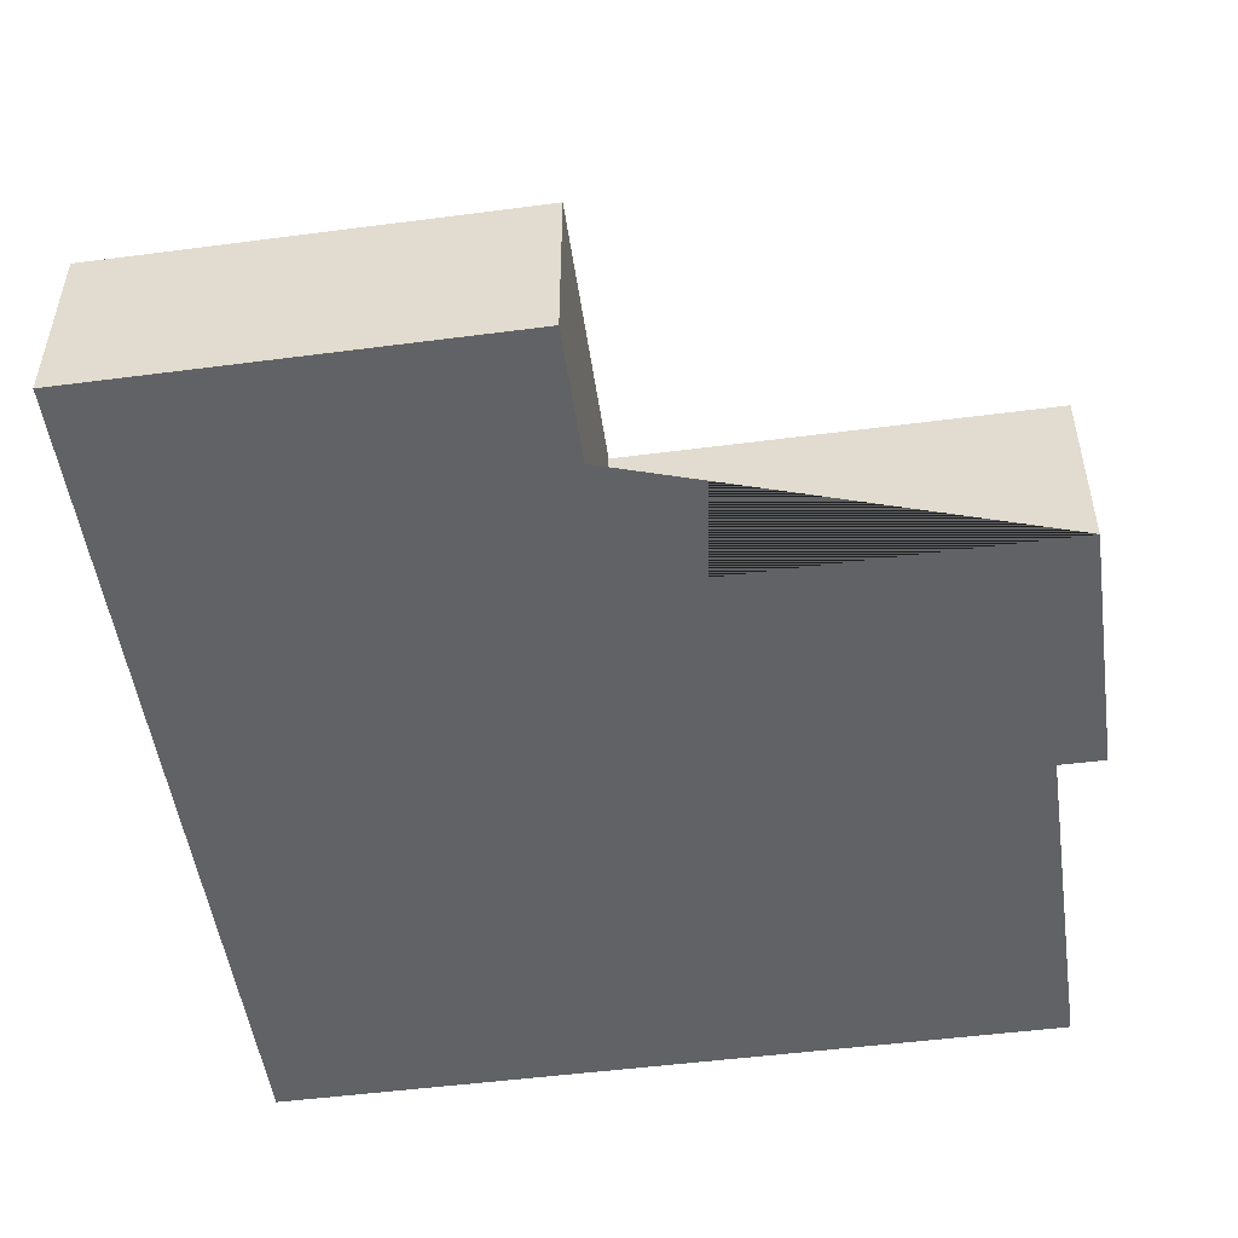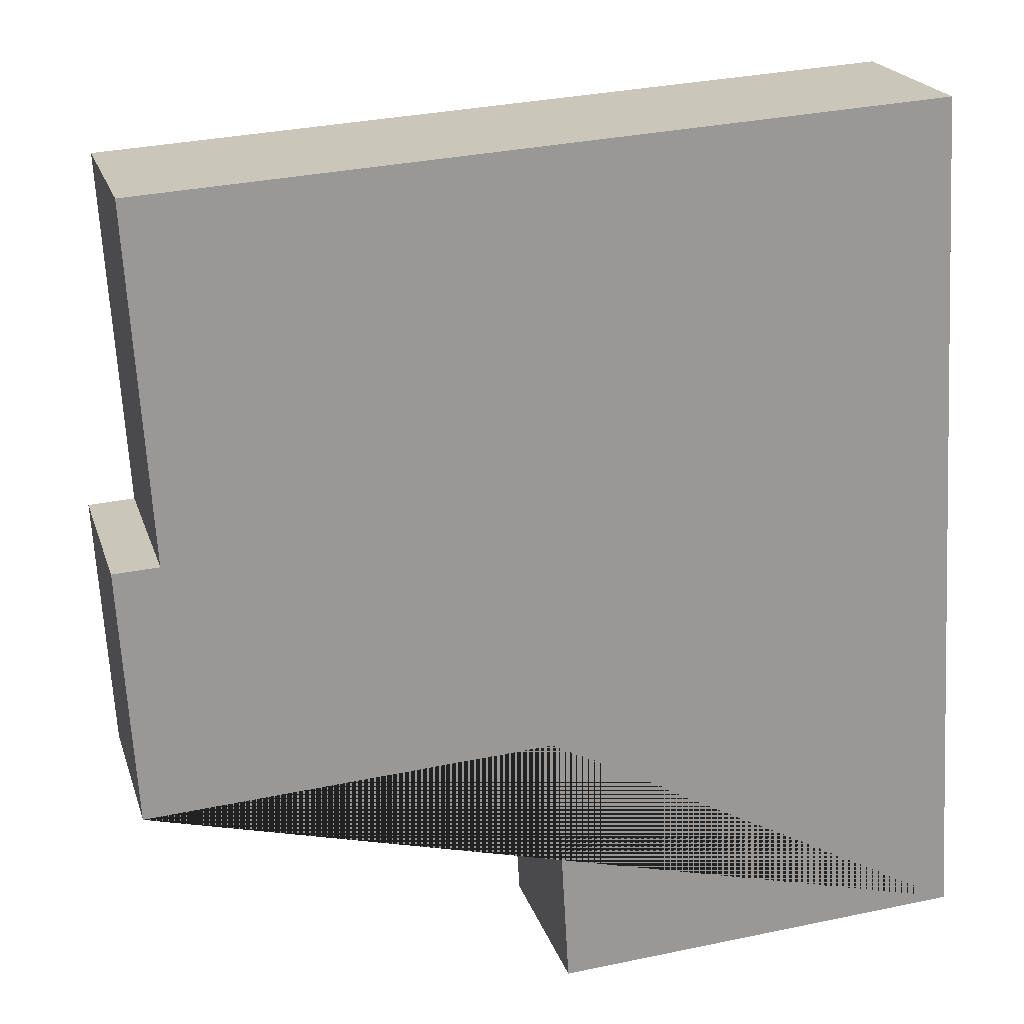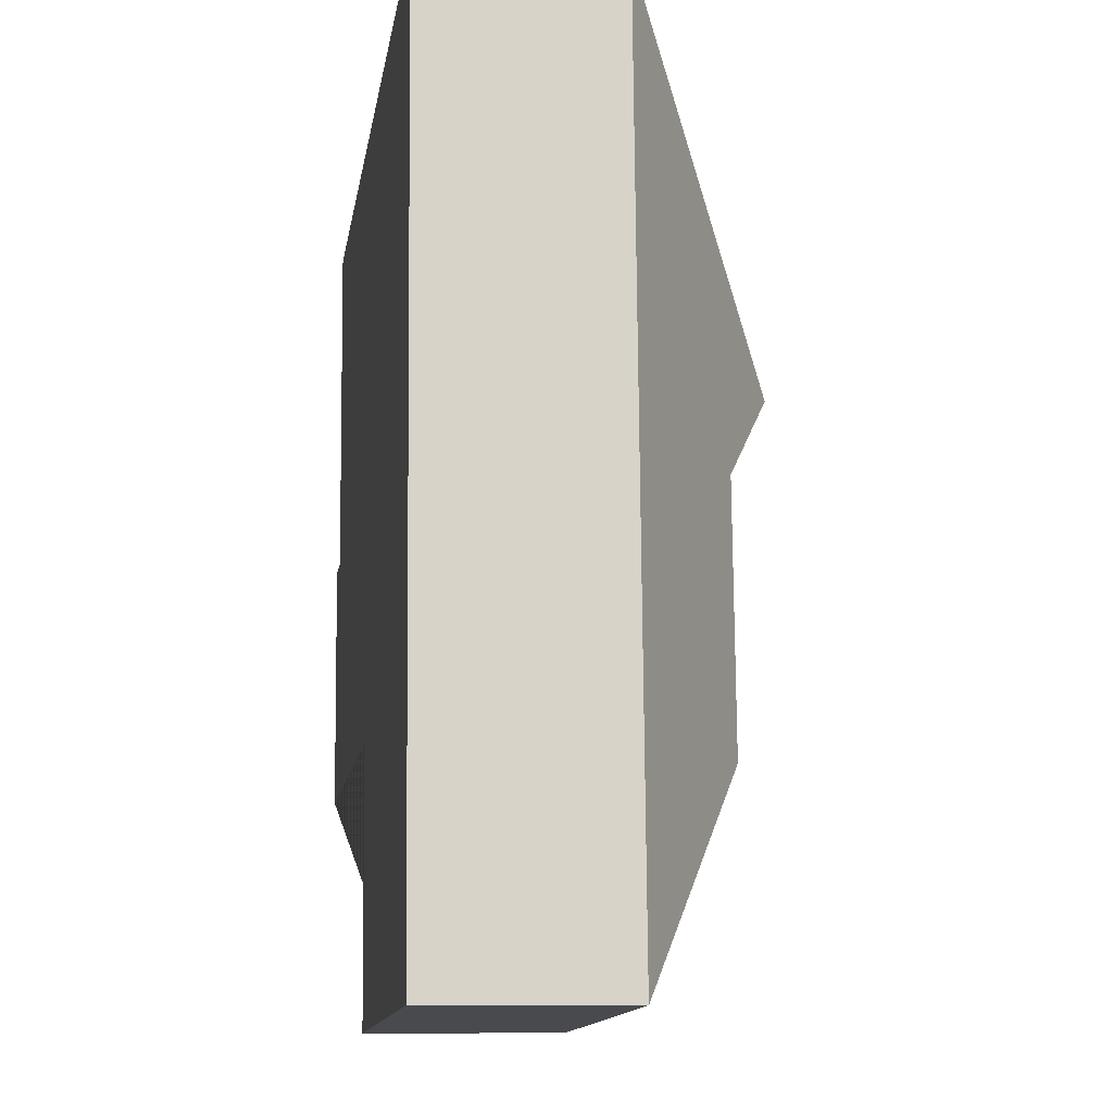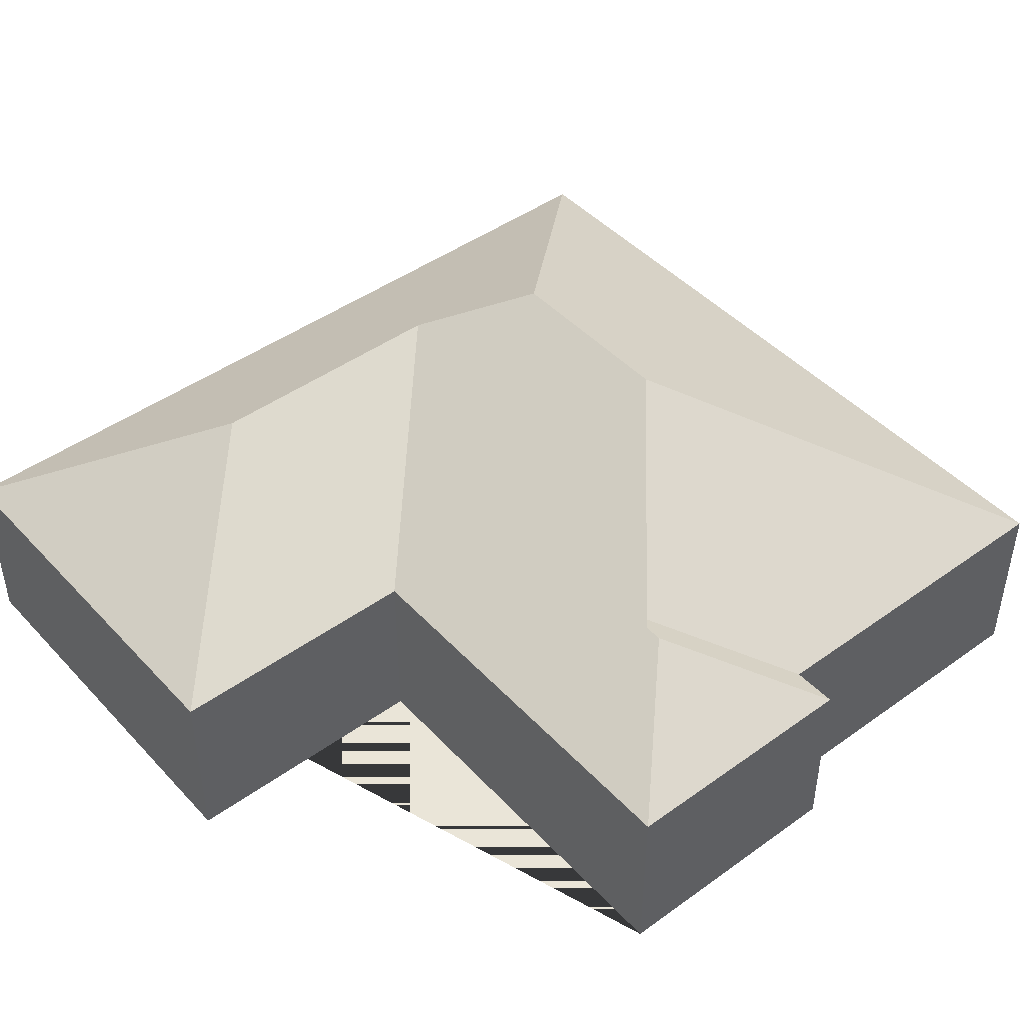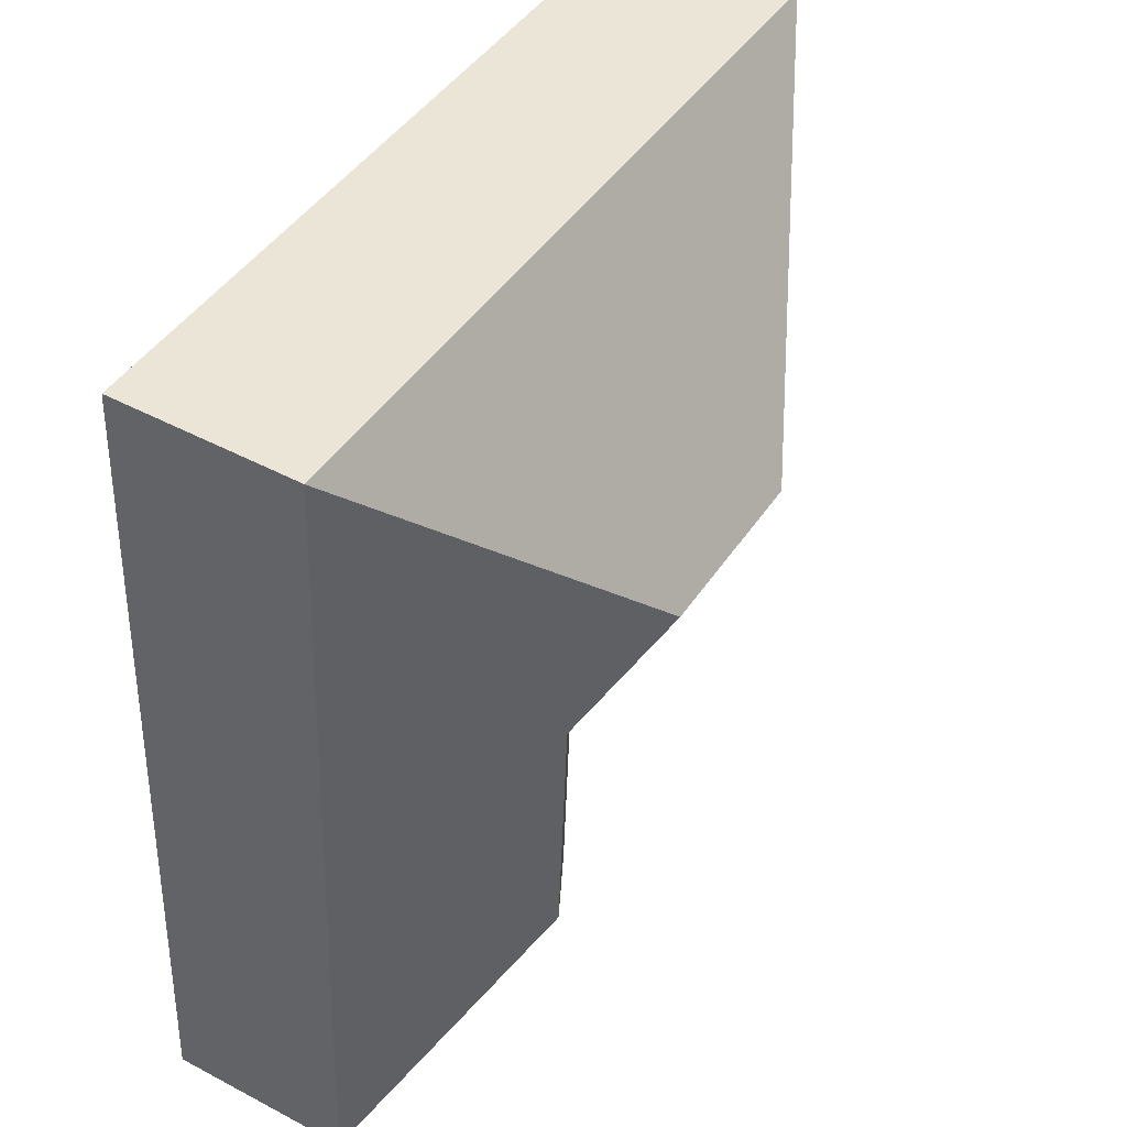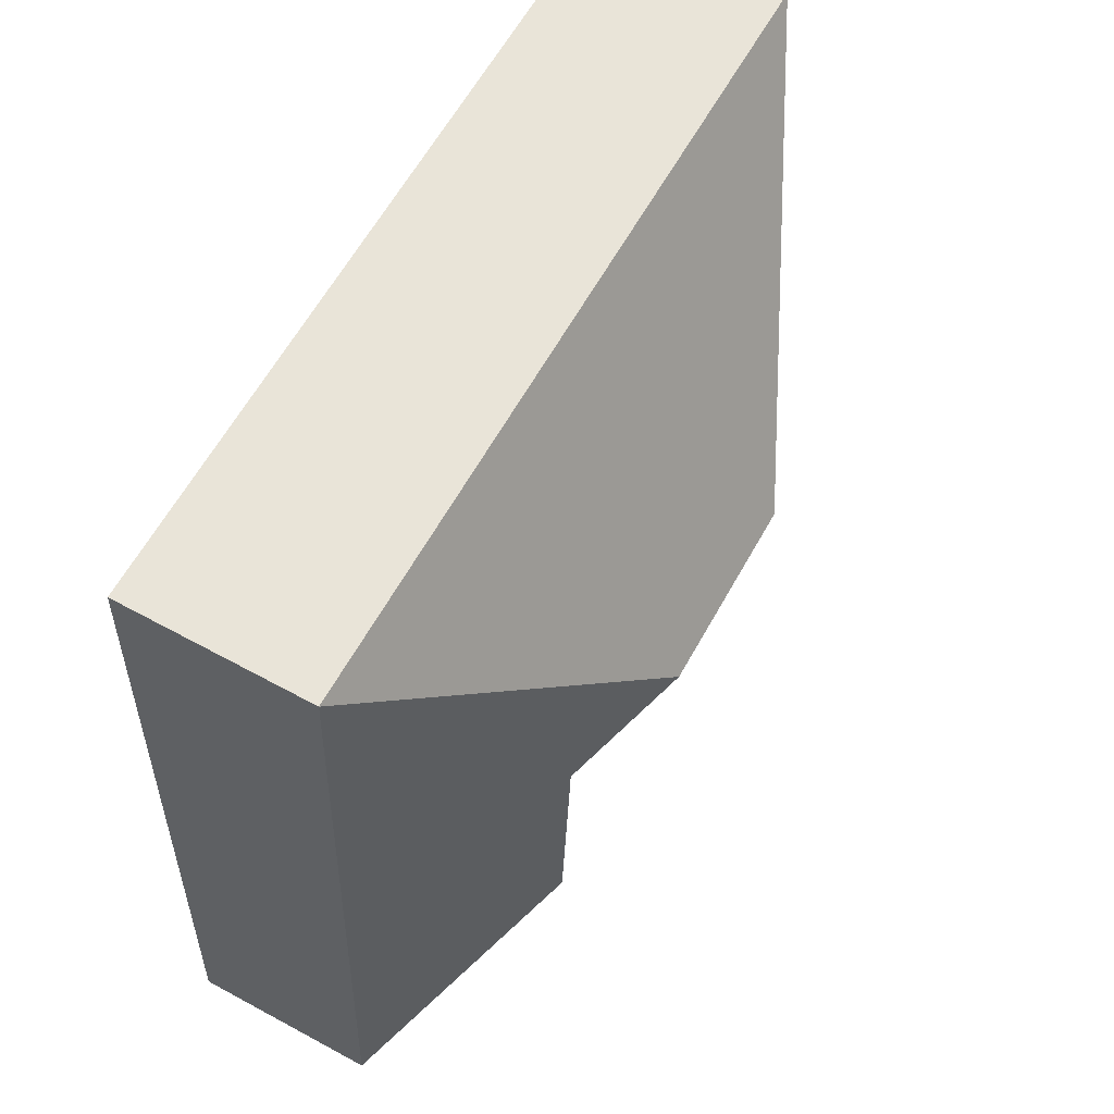
<metadata>
{"format":"obj","ext":"obj","renderer":"f3d","projection":"perspective","resolution":1024,"background":"white","views":[{"elev":-50.6,"azim":-175.3,"up":"+Y"},{"elev":21.0,"azim":-15.6,"up":"+Z"},{"elev":-9.7,"azim":81.4,"up":"+Z"},{"elev":45.3,"azim":-133.1,"up":"+Y"},{"elev":47.6,"azim":120.9,"up":"+Z"},{"elev":64.5,"azim":118.7,"up":"+Z"}]}
</metadata>
<code>
o CG10_500_038068_0012
v 363.7 75 -364
v 342.9 75 -14.79
v 271.9 123 -177.3
v 278.1 123 -281
v 232.8 145 -140.8
v 194.1 75 -374.1
v 187.8 75 -267.2
v 157.2 145 -145.3
v 89.93 104.5 -220.8
v 72.08 104.6 -221.8
v 26.1 75 -33.67
v 34.57 75 -173.5
v 16.34 75 -174.4
v 22.46 75 -277.1
v 363.7 0 -364
v 342.9 0 -14.79
v 26.1 0 -33.67
v 34.57 0 -173.5
v 16.34 0 -174.4
v 22.46 0 -277.1
v 187.8 0 -267.2
v 194.1 0 -374.1
f 4 6 1
f 3 7 6 4
f 13 10 9 12
f 13 14 10
f 14 10 9 8 5 3 7
f 2 5 3 4 1
f 11 8 9 12
f 11 8 5 2
f 15 16 17 18 19 20 21 22
f 1 15 16 2
f 2 16 17 11
f 11 17 18 12
f 12 18 19 13
f 13 19 20 14
f 14 20 21 7
f 7 21 22 6
f 6 22 15 1

</code>
